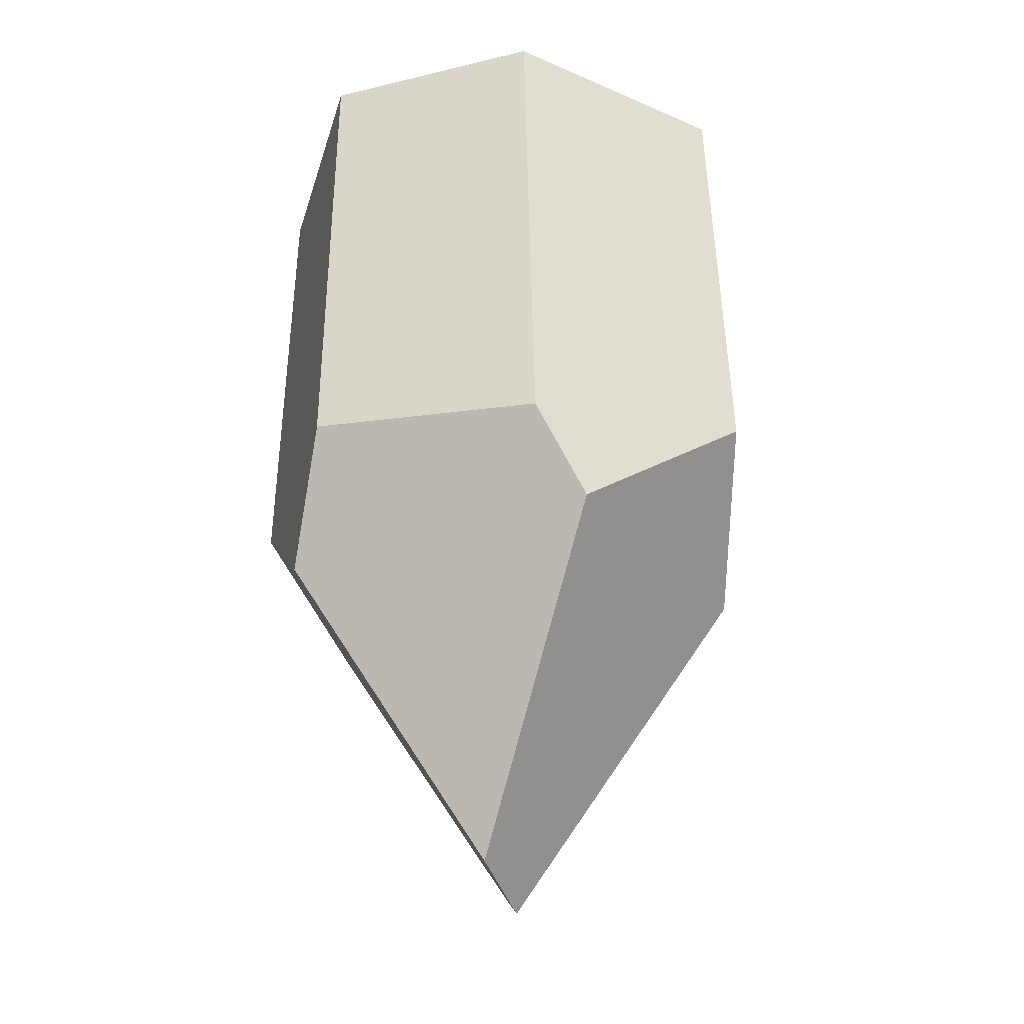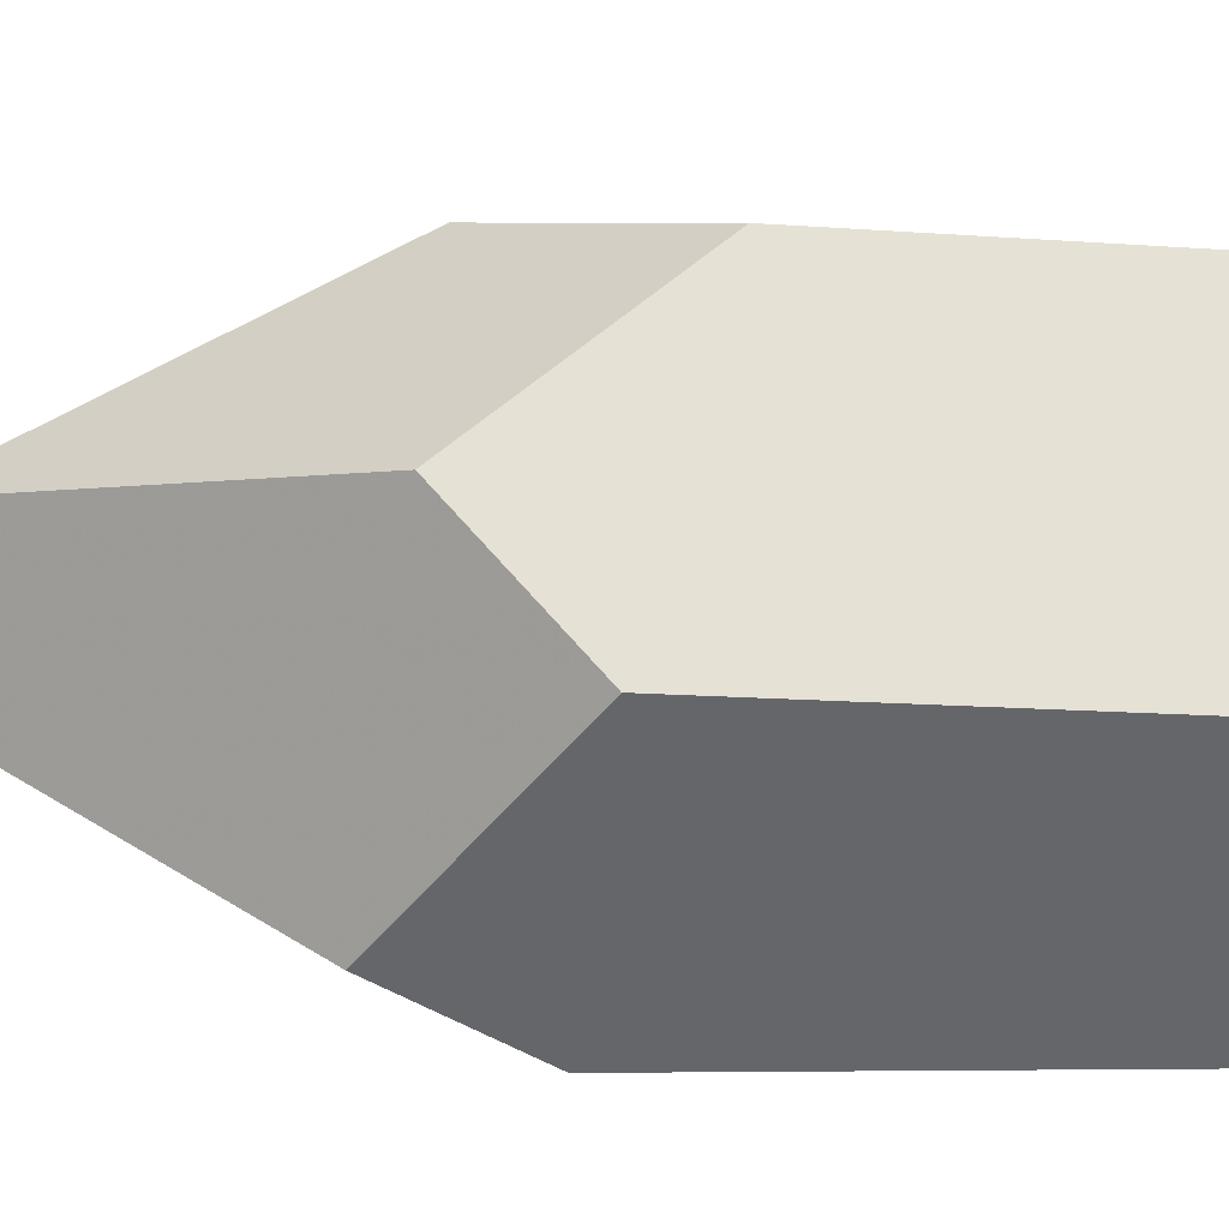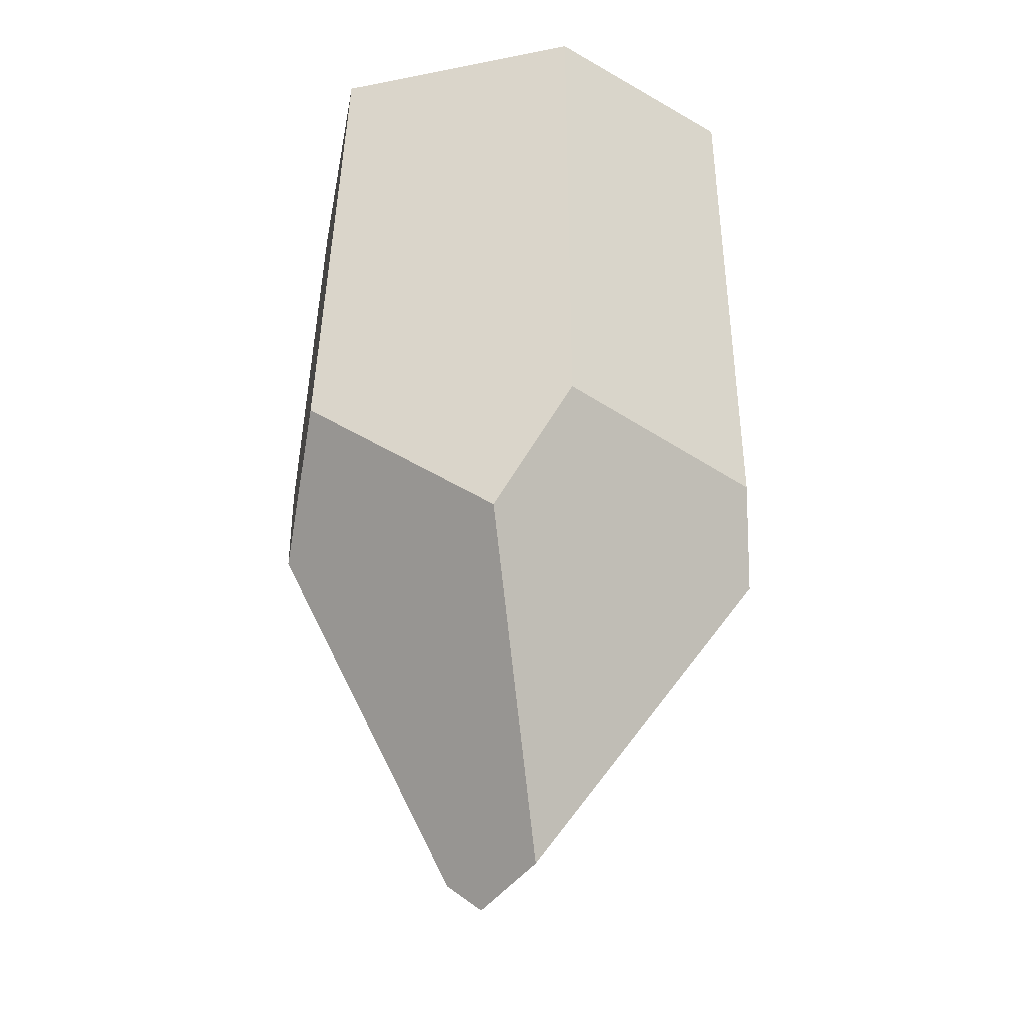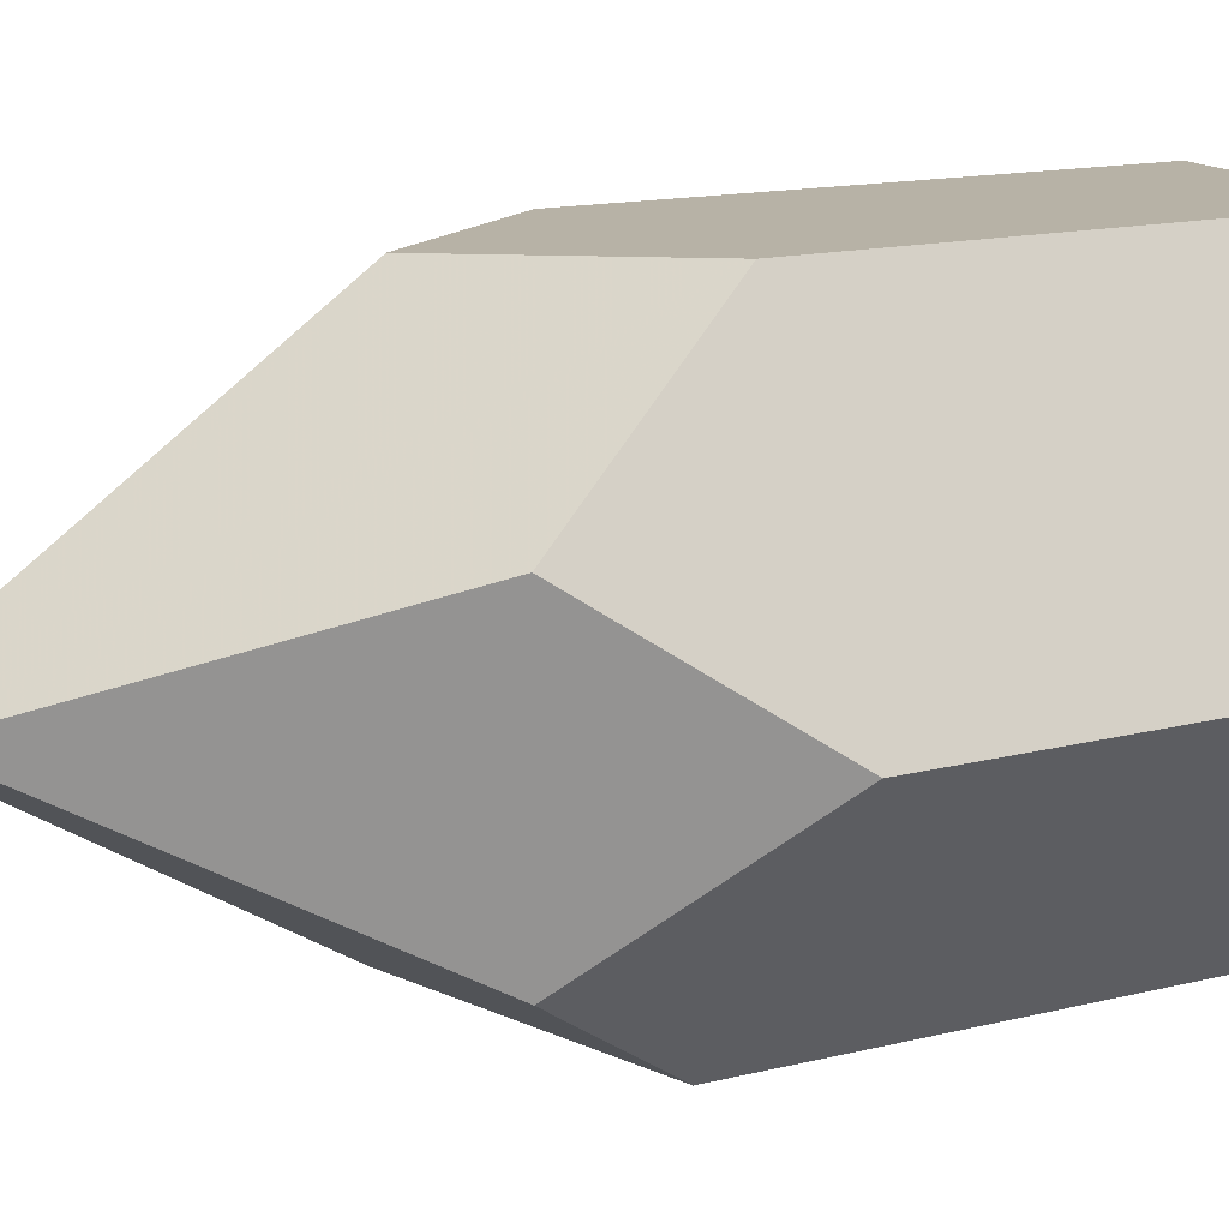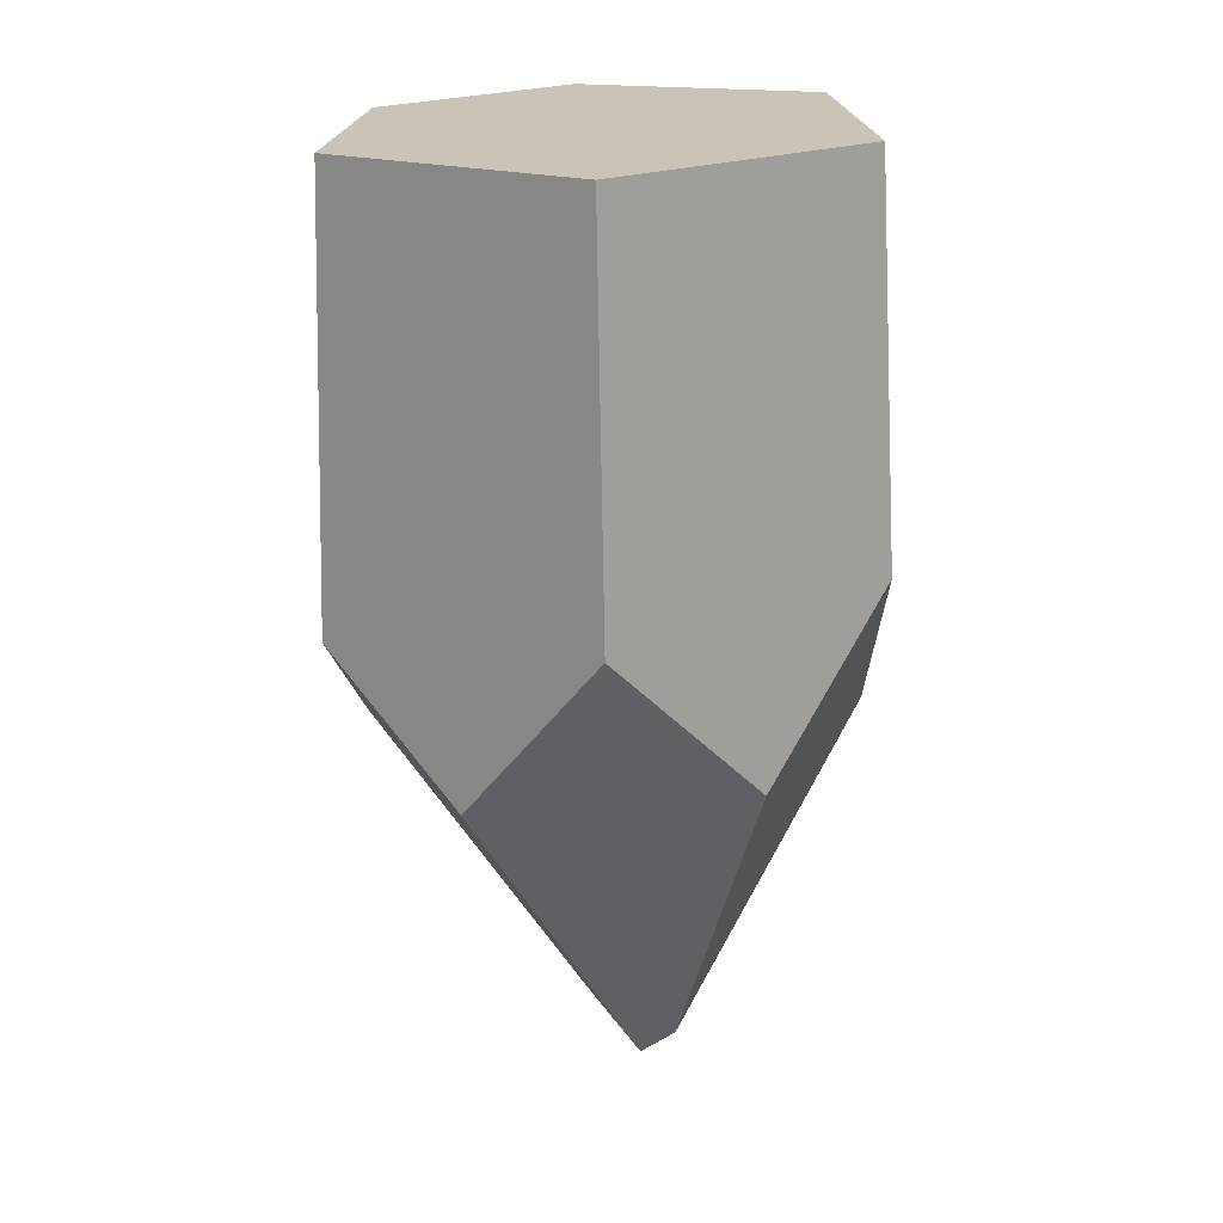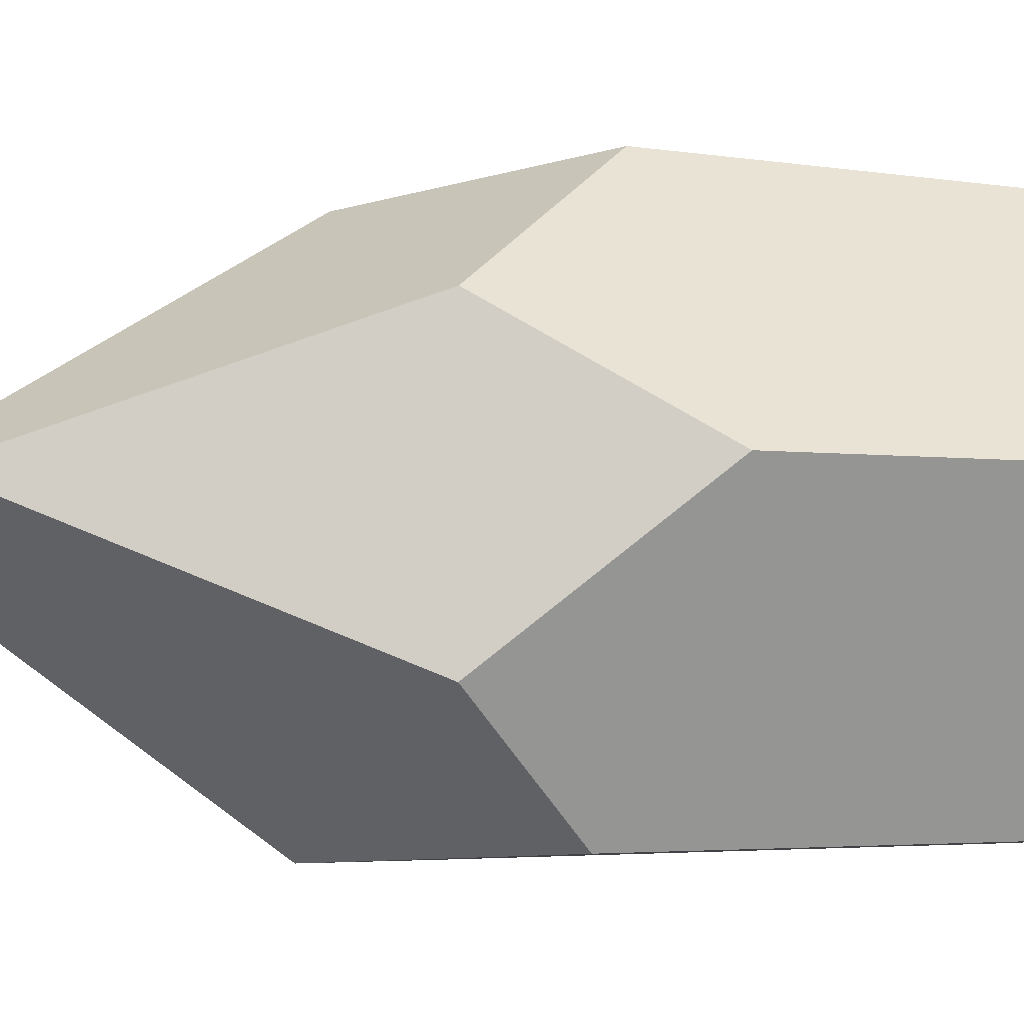
<metadata>
{"format":"obj","ext":"obj","renderer":"f3d","projection":"perspective","resolution":1024,"background":"white","views":[{"elev":-32.9,"azim":70.2,"up":"+Z"},{"elev":-47.7,"azim":-90.2,"up":"+Y"},{"elev":-32.0,"azim":13.1,"up":"+Z"},{"elev":28.6,"azim":-105.9,"up":"+Y"},{"elev":21.4,"azim":-162.0,"up":"+Z"},{"elev":-2.7,"azim":-108.4,"up":"+Y"}]}
</metadata>
<code>
v -1.079 1.658 -0.136
v -0.7796 1.585 -0.5037
v -1.068 1.168 -1.143
v -1.306 1.415 -0.464
v -0.9928 1.165 -1.204
v -1.474 1.188 -0.1055
v -1.362 0.8785 -0.4821
v -1.247 0.6405 -0.2523
v -0.849 1.044 -1.161
v -0.8351 0.6085 -0.5687
v -1.053 1.623 0.6804
v -1.427 1.181 0.686
v -0.3621 0.9785 -0.3663
v -0.3824 1.096 -0.5499
v -0.4738 1.49 -0.2401
v -0.384 0.9645 0.6523
v -0.4905 1.465 0.6617
v -1.197 0.6444 0.6725
v -0.6716 0.6066 0.6564
v -0.6678 0.5986 -0.3121
f 1 2 3
f 3 4 1
f 3 2 5
f 6 4 3
f 3 7 6
f 8 7 9
f 9 3 5
f 9 10 8
f 7 3 9
f 1 4 11
f 11 4 6
f 6 12 11
f 13 14 15
f 15 16 13
f 15 17 16
f 5 2 15
f 15 9 5
f 14 9 15
f 15 2 1
f 15 11 17
f 1 11 15
f 18 12 6
f 6 7 18
f 18 7 8
f 16 17 18
f 18 19 16
f 18 11 12
f 17 11 18
f 20 14 13
f 20 9 14
f 10 9 20
f 8 10 20
f 19 18 20
f 20 18 8
f 13 16 20
f 16 19 20

</code>
